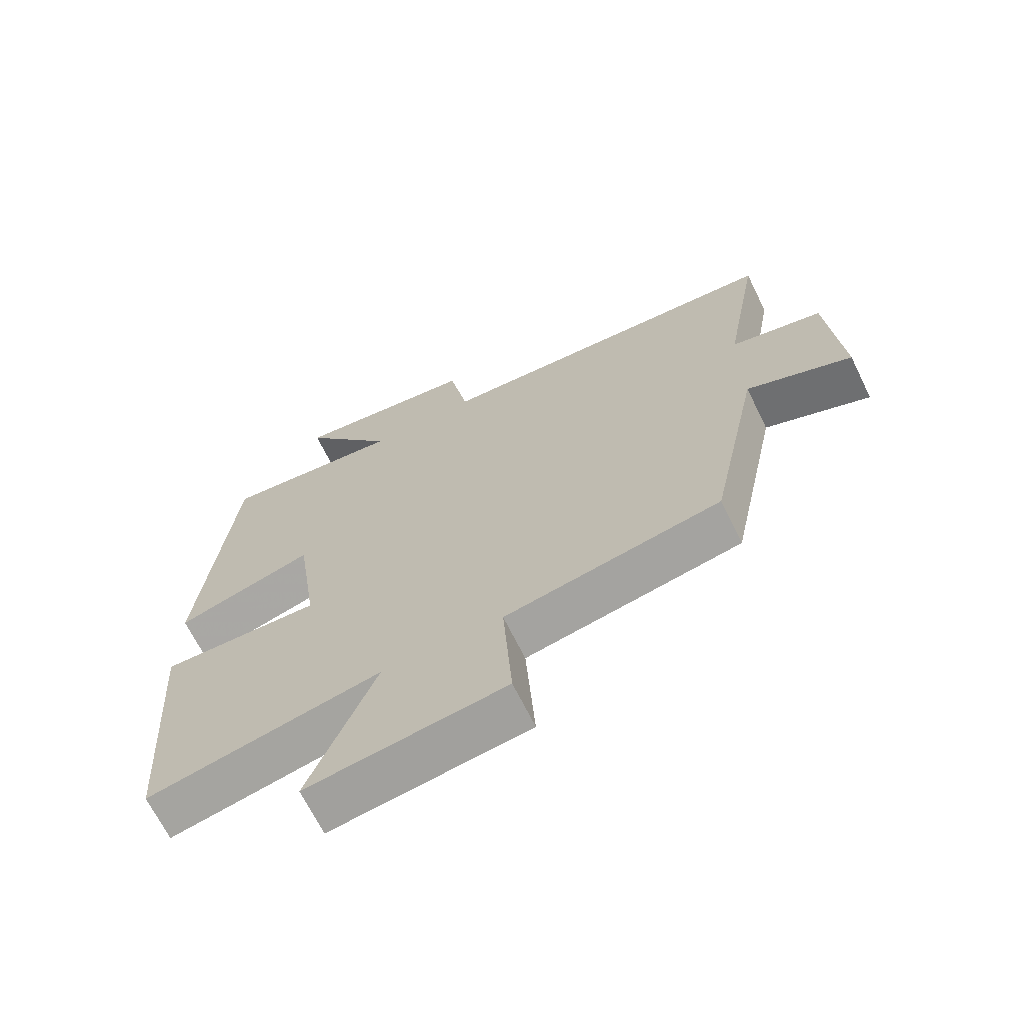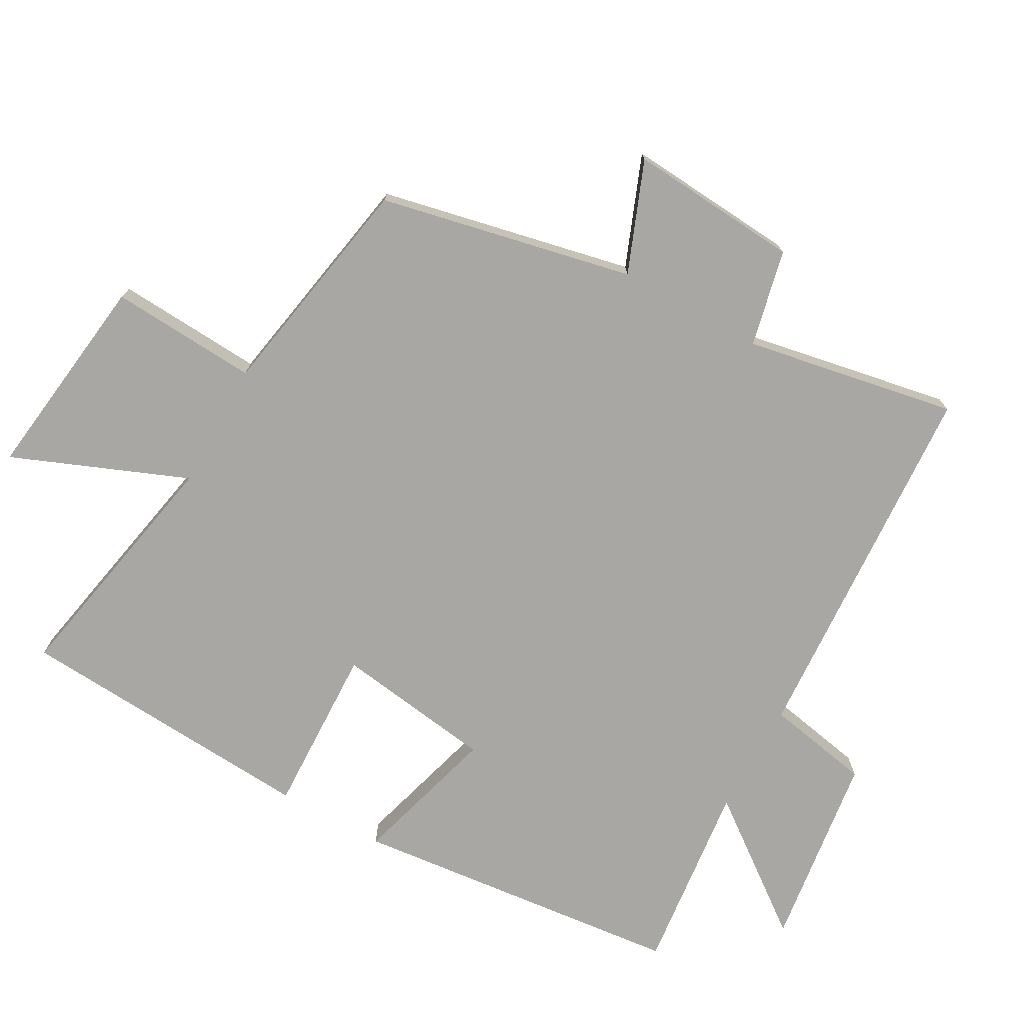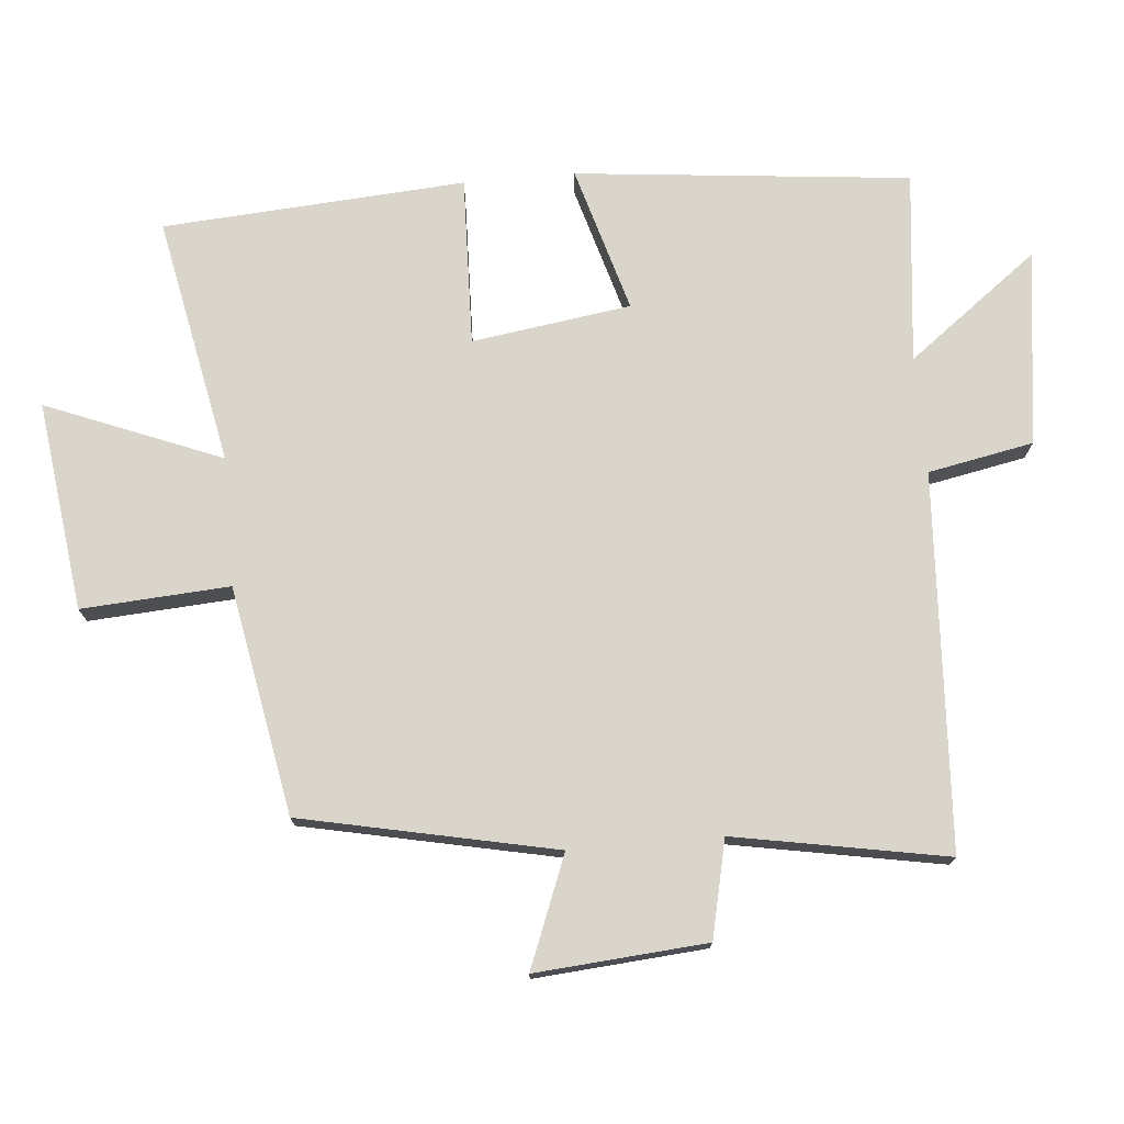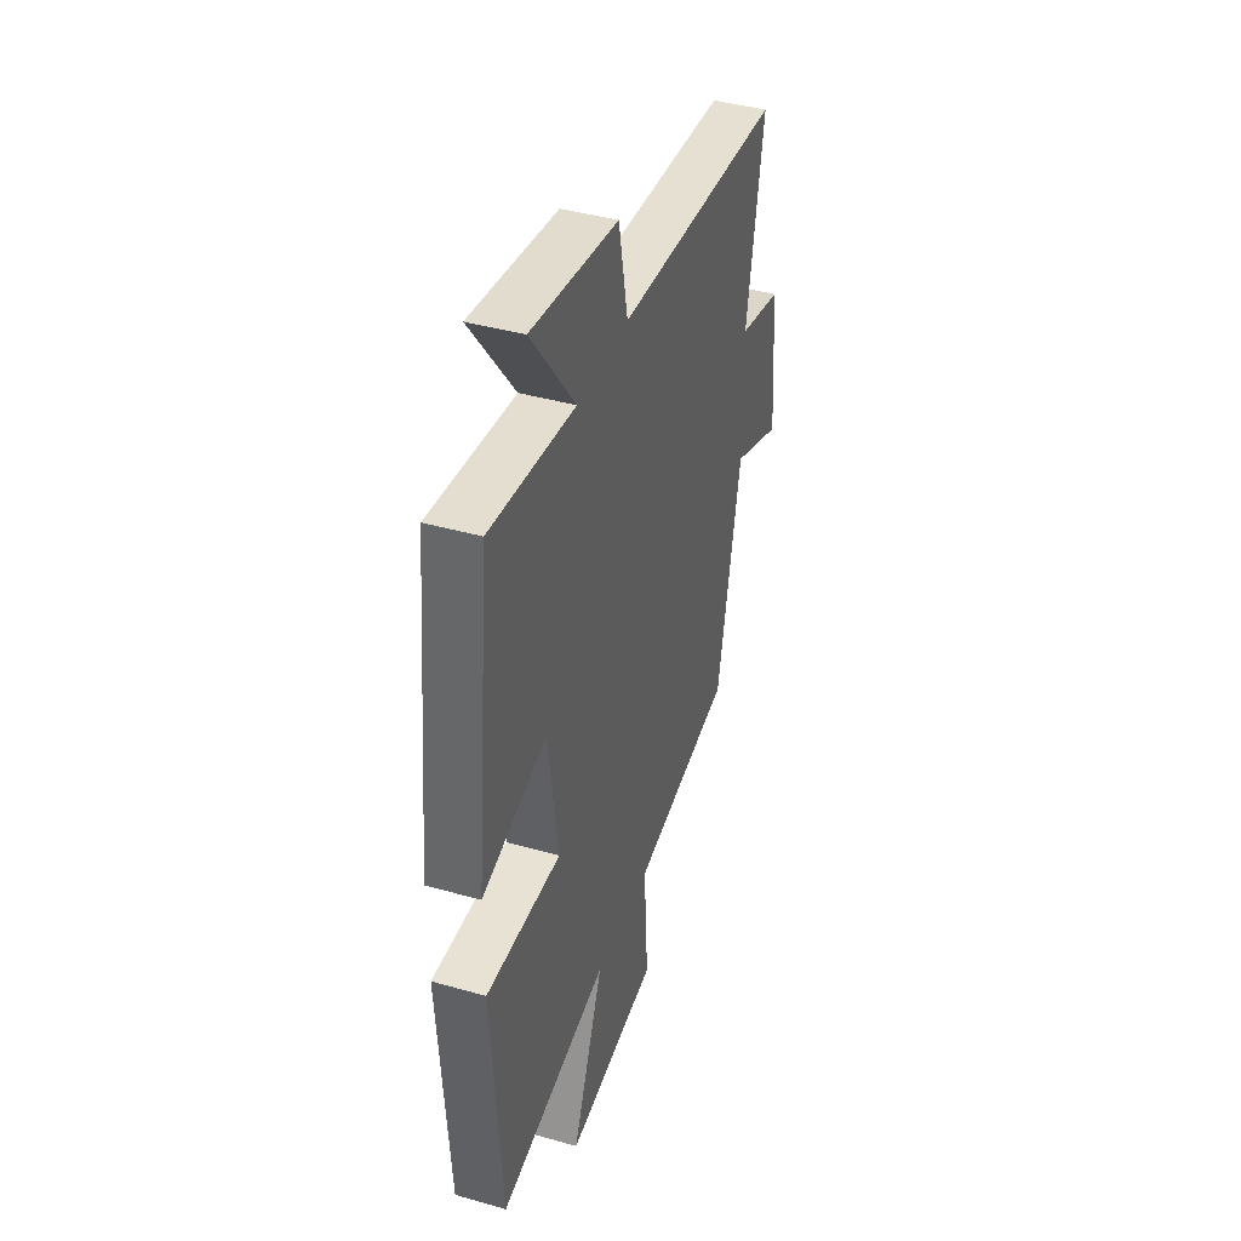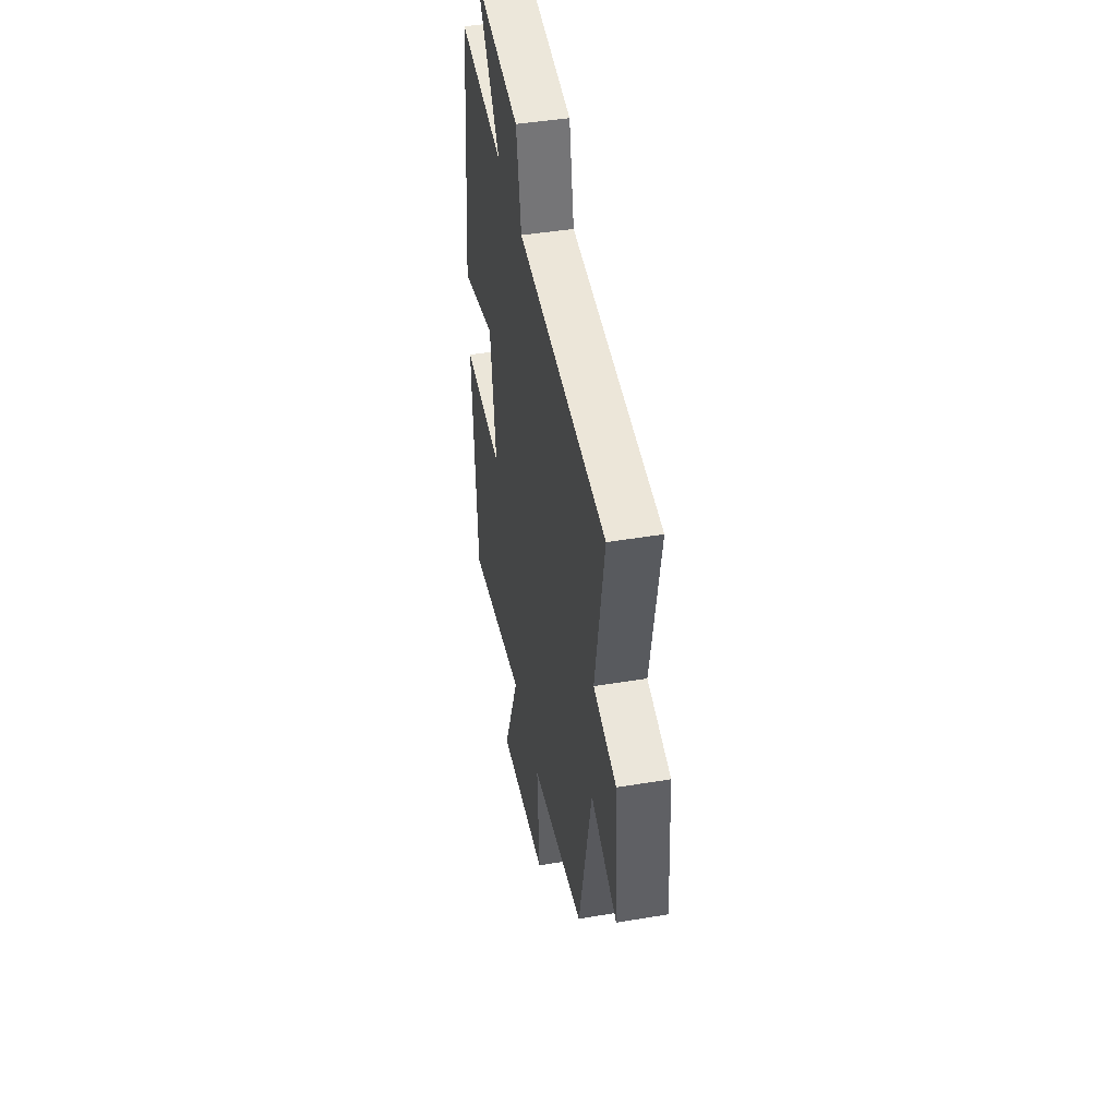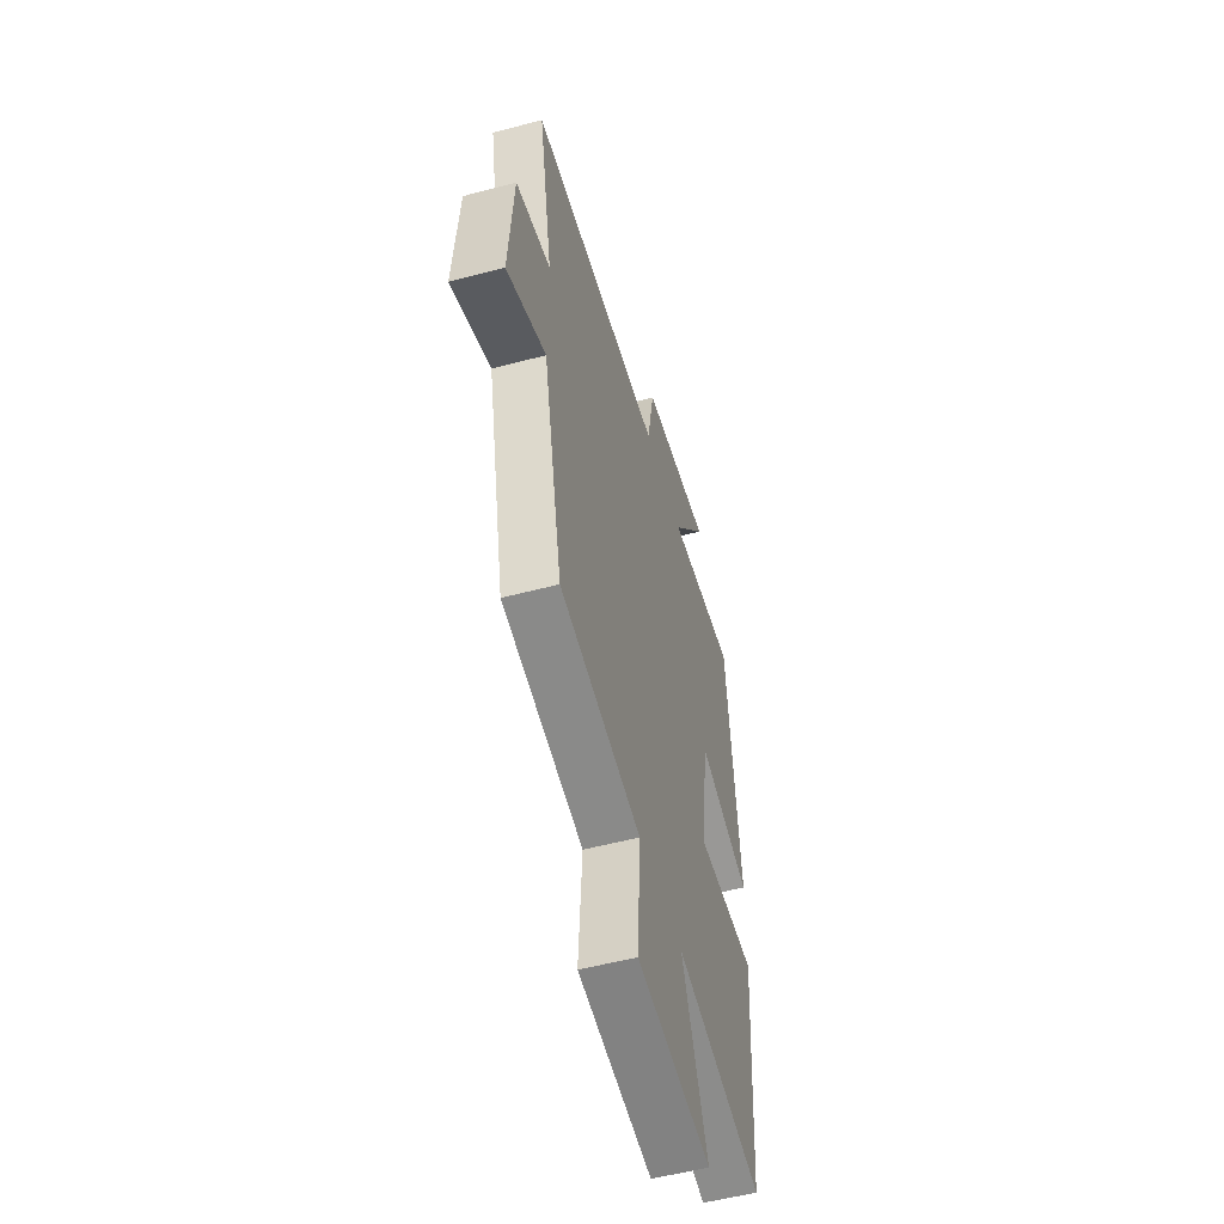
<metadata>
{"format":"obj","ext":"obj","renderer":"f3d","projection":"perspective","resolution":1024,"background":"white","views":[{"elev":-67.9,"azim":-153.8,"up":"+Z"},{"elev":-74.6,"azim":-119.0,"up":"+Y"},{"elev":74.7,"azim":-95.1,"up":"+Y"},{"elev":41.2,"azim":109.1,"up":"+Z"},{"elev":45.0,"azim":-100.9,"up":"+Z"},{"elev":-53.8,"azim":-74.2,"up":"+Z"}]}
</metadata>
<code>
v -0.421 0.07 -0.439
v -0.5 0.07 -0.065
v -0.663 0.07 -0.129
v -0.643 0.07 0.123
v -0.5 0.07 0.155
v -0.557 0.07 0.468
v -0.005 0.07 0.5
v 0.025 0.07 0.655
v 0.313 0.07 0.693
v 0.167 0.07 0.5
v 0.449 0.07 0.531
v 0.5 0.07 0.038
v 0.285 0.07 0.1
v 0.251 0.07 -0.134
v 0.5 0.07 -0.126
v 0.47 0.07 -0.572
v 0.105 0.07 -0.5
v 0.209 0.07 -0.758
v -0.099 0.07 -0.718
v -0.085 0.07 -0.5
v -0.421 0 -0.439
v -0.5 0 -0.065
v -0.663 0 -0.129
v -0.643 0 0.123
v -0.5 0 0.155
v -0.557 0 0.468
v -0.005 0 0.5
v 0.025 0 0.655
v 0.313 0 0.693
v 0.167 0 0.5
v 0.449 0 0.531
v 0.5 0 0.038
v 0.285 0 0.1
v 0.251 0 -0.134
v 0.5 0 -0.126
v 0.47 0 -0.572
v 0.105 0 -0.5
v 0.209 0 -0.758
v -0.099 0 -0.718
v -0.085 0 -0.5
f 17 18 19 20
f 17 20 1 2
f 14 15 16 17
f 13 14 17 2
f 10 11 12 13
f 10 13 2
f 7 8 9 10
f 5 6 7 10
f 5 10 2 3
f 3 4 5
f 40 39 38 37
f 22 21 40 37
f 37 36 35 34
f 22 37 34 33
f 33 32 31 30
f 22 33 30
f 30 29 28 27
f 30 27 26 25
f 23 22 30 25
f 25 24 23
f 1 21 22 2
f 2 22 23 3
f 3 23 24 4
f 4 24 25 5
f 5 25 26 6
f 6 26 27 7
f 7 27 28 8
f 8 28 29 9
f 9 29 30 10
f 10 30 31 11
f 11 31 32 12
f 12 32 33 13
f 13 33 34 14
f 14 34 35 15
f 15 35 36 16
f 16 36 37 17
f 17 37 38 18
f 18 38 39 19
f 19 39 40 20
f 20 40 21 1

</code>
